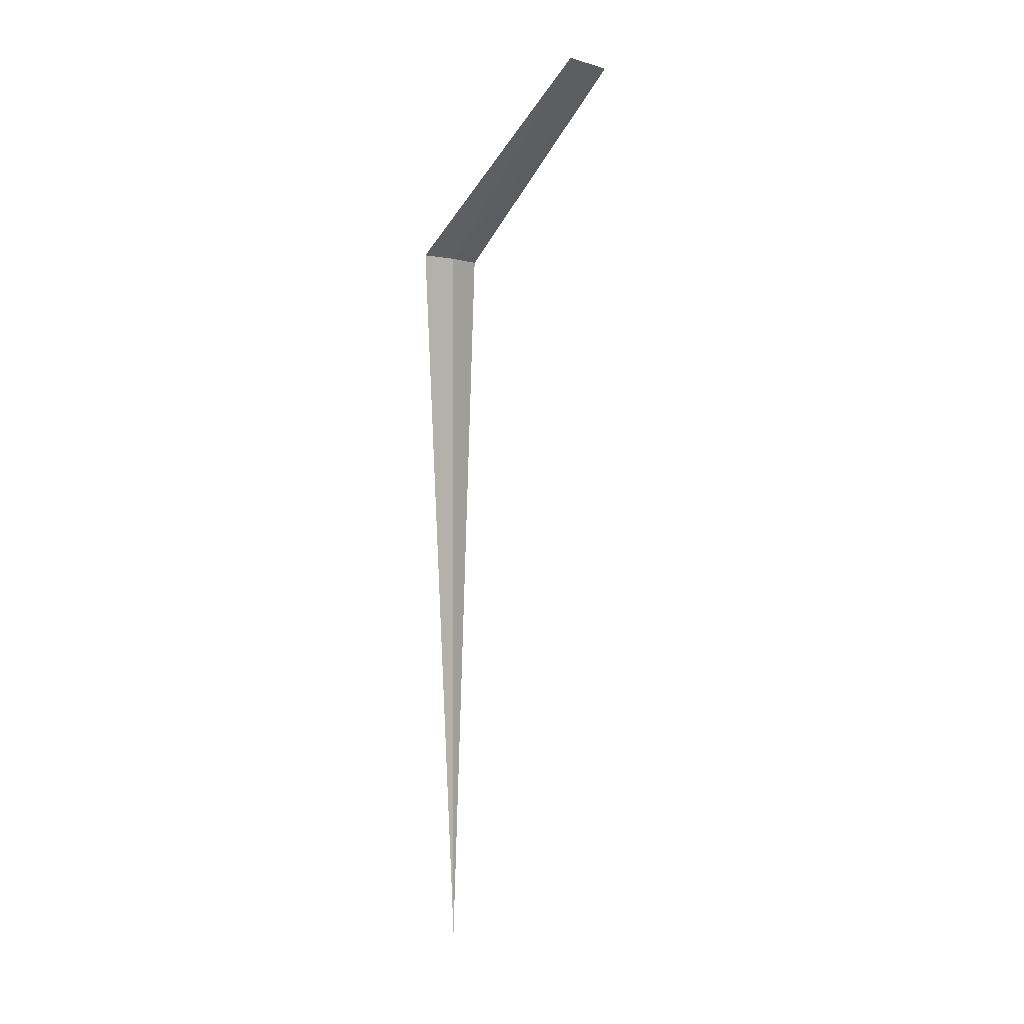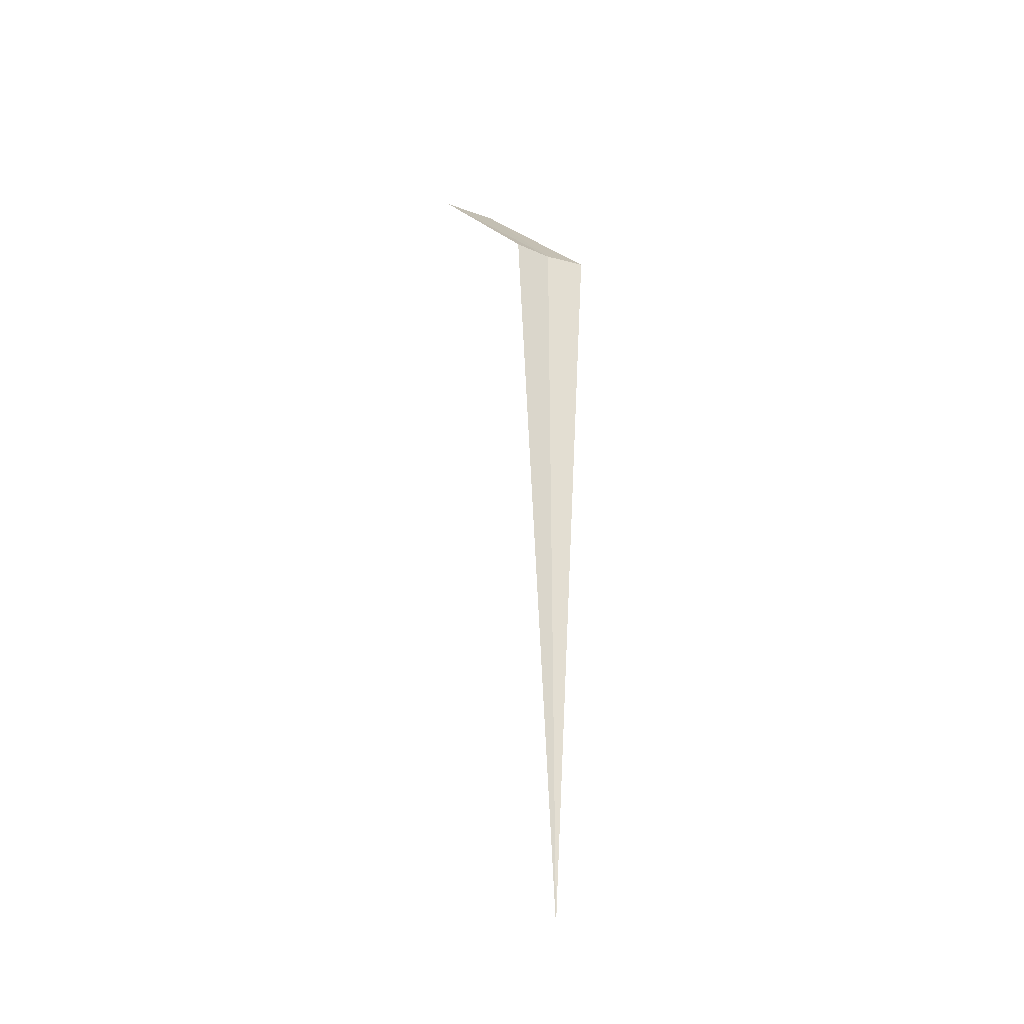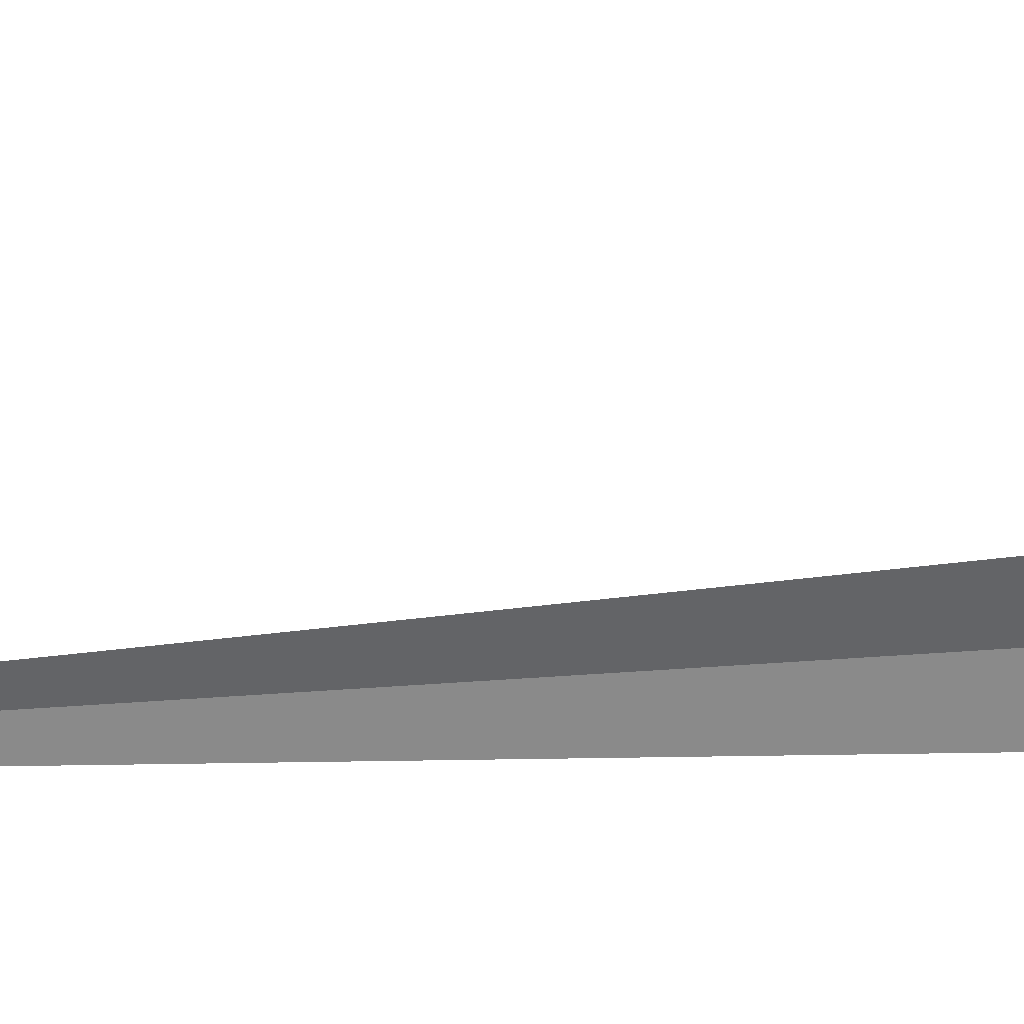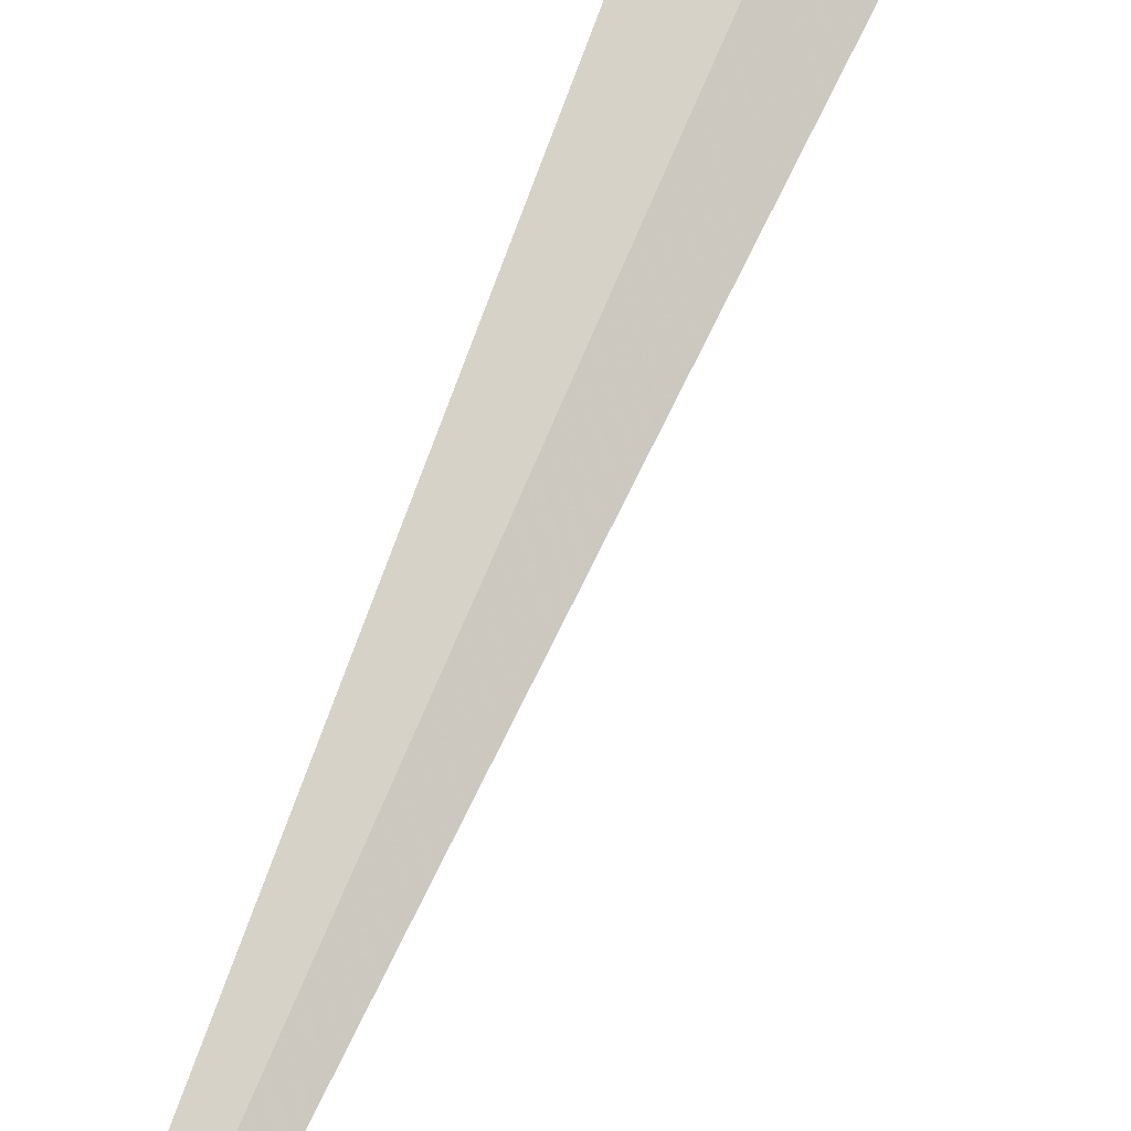
<metadata>
{"format":"obj","ext":"obj","renderer":"f3d","projection":"perspective","resolution":1024,"background":"white","views":[{"elev":0.4,"azim":152.4,"up":"+Z"},{"elev":-27.8,"azim":-6.7,"up":"+Z"},{"elev":-78.9,"azim":-86.4,"up":"+Y"},{"elev":69.5,"azim":-157.5,"up":"+Y"}]}
</metadata>
<code>
v -19.73 15.44 8
v -20.11 15.24 8
v -20.81 17.15 10
v -20.23 17.39 10
v -19.31 15.56 8
v -19.73 15.44 0
f 1 3 2
f 1 5 4
f 1 4 3
f 1 2 6
f 1 6 5

</code>
